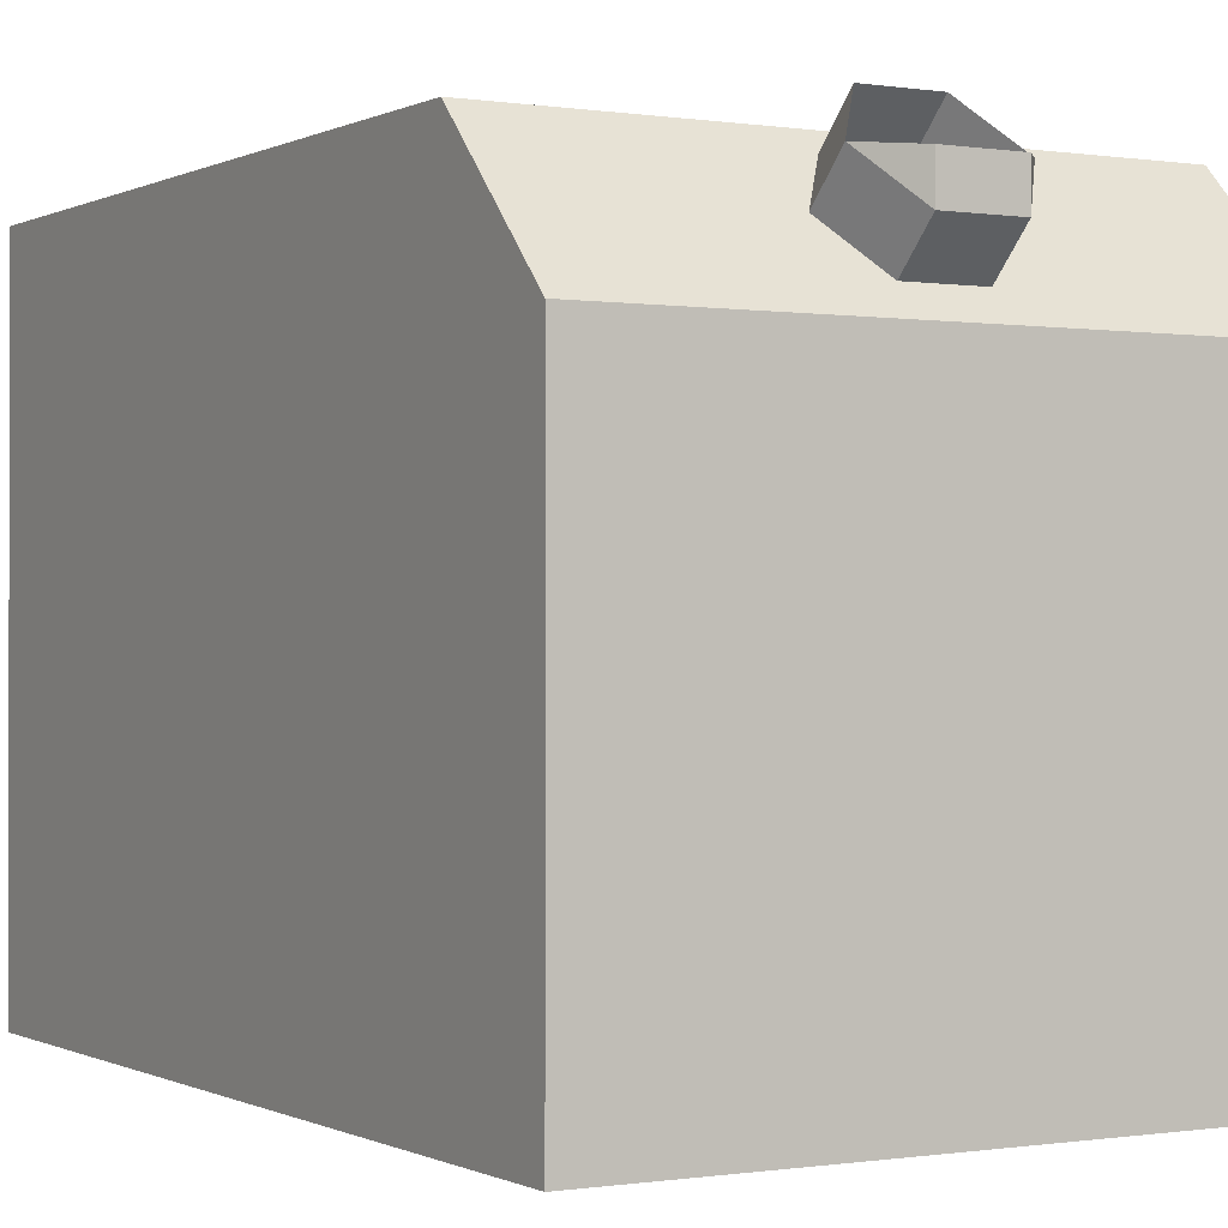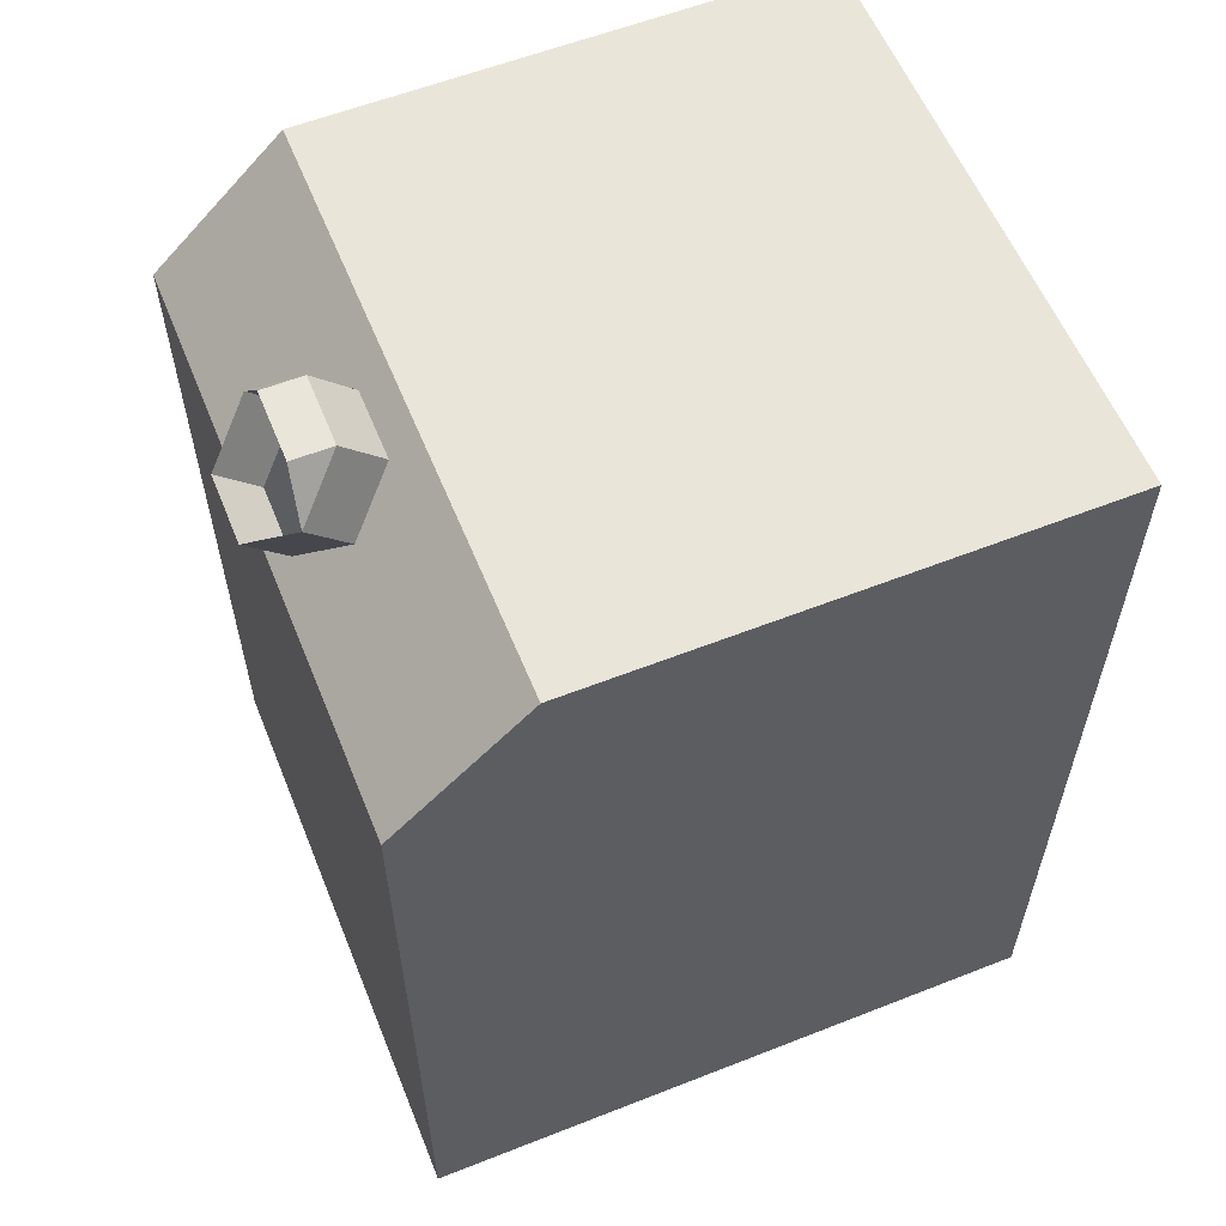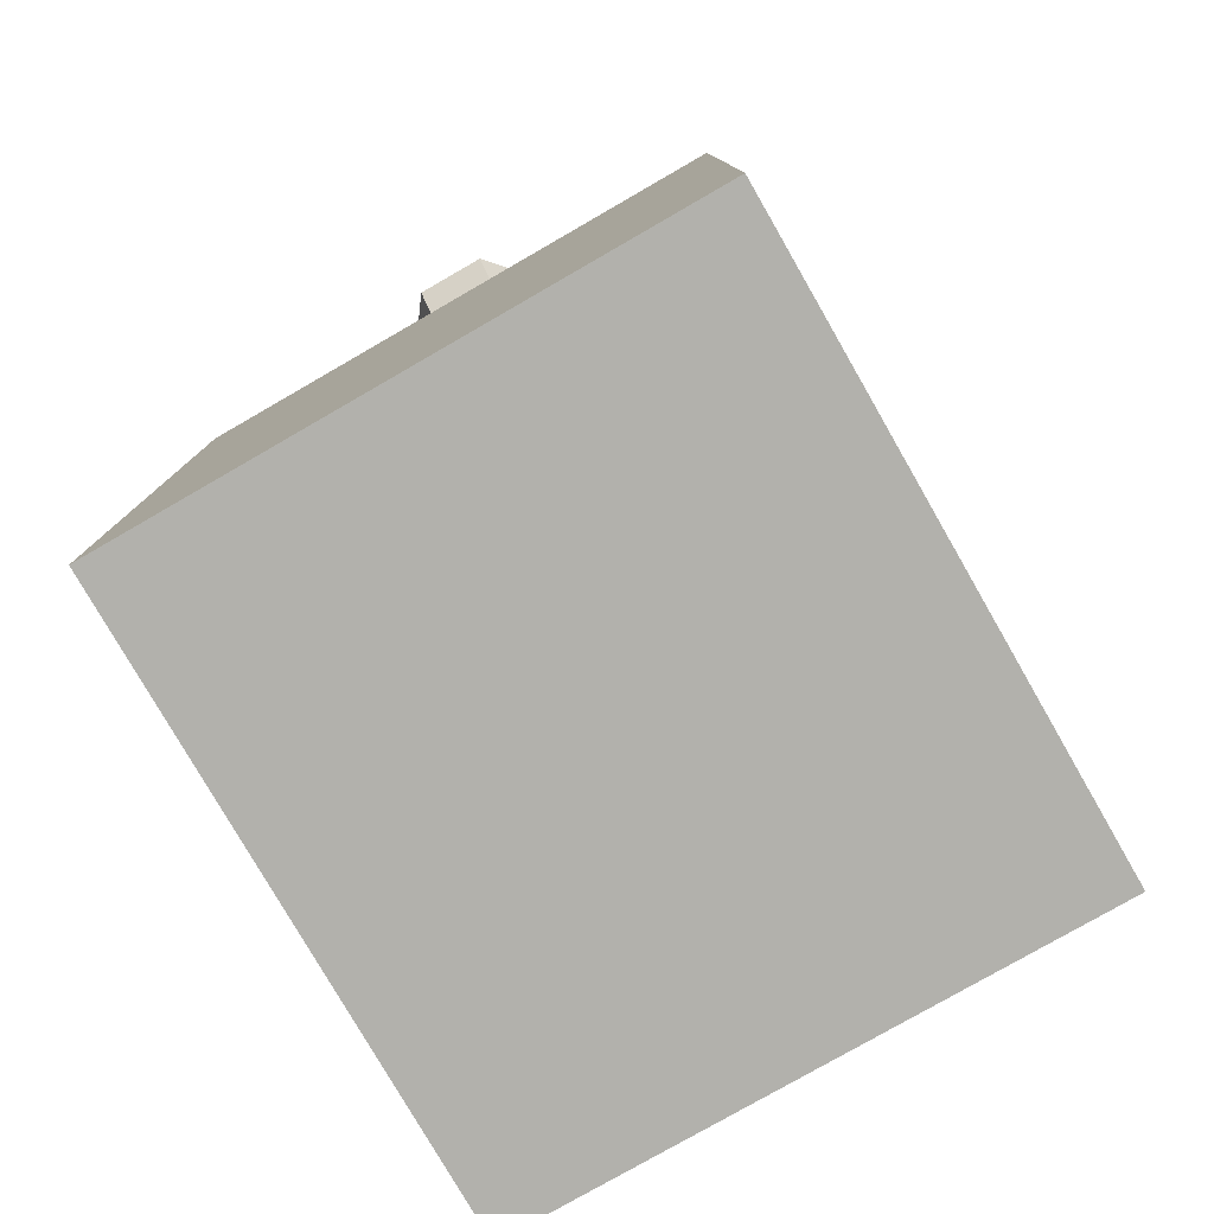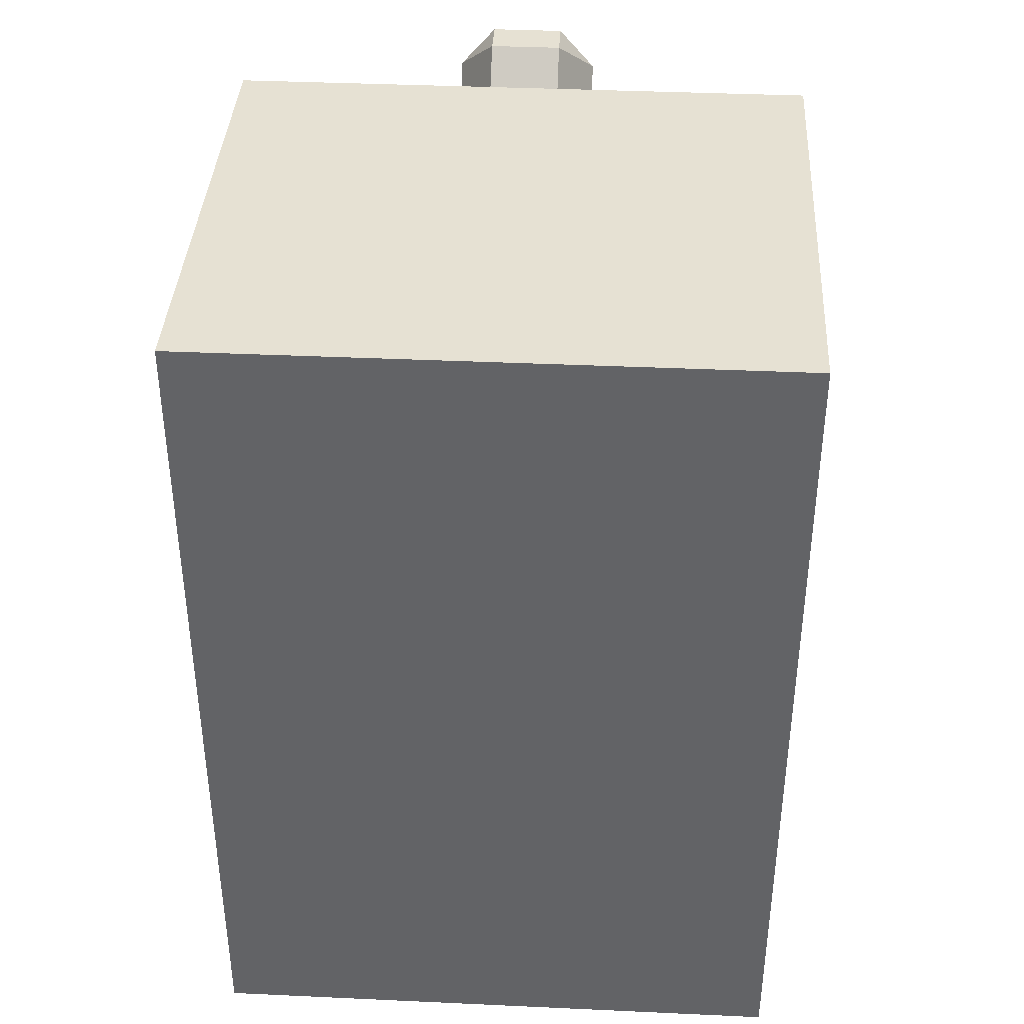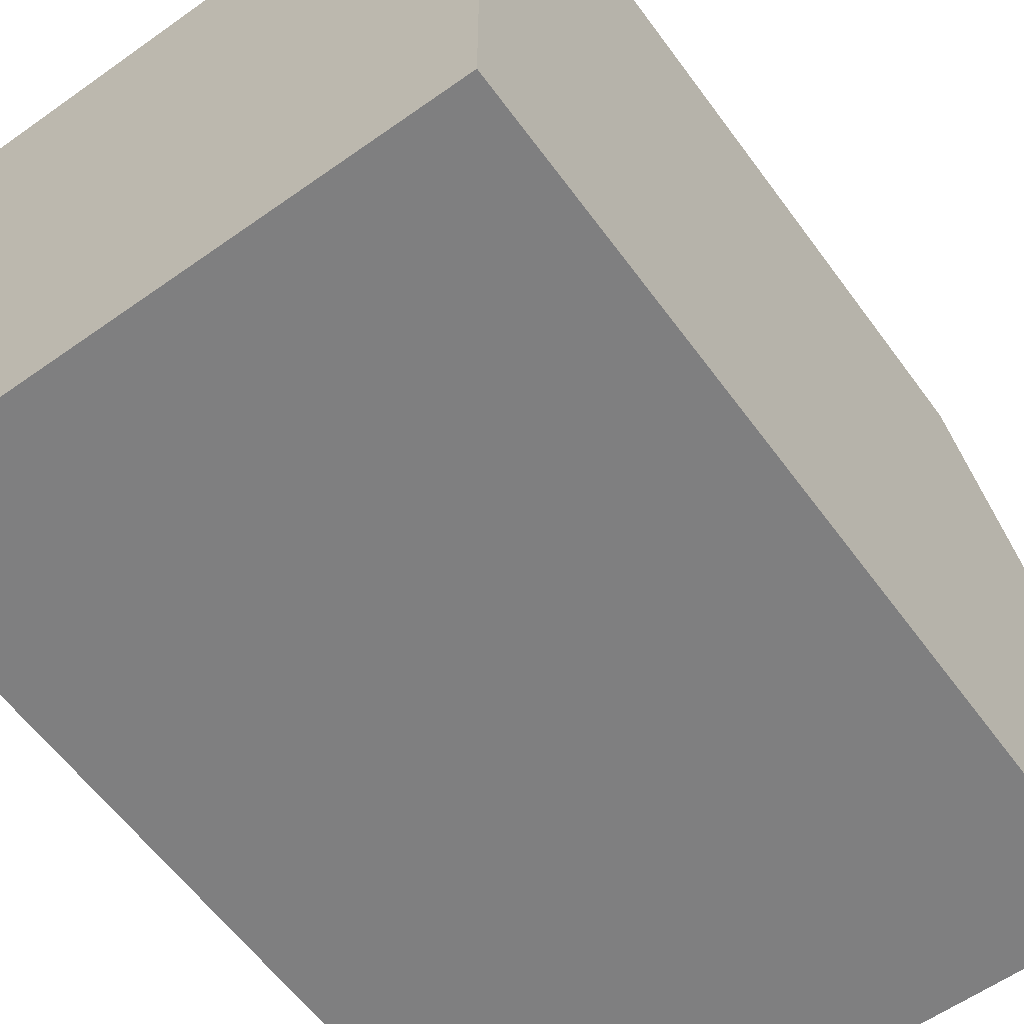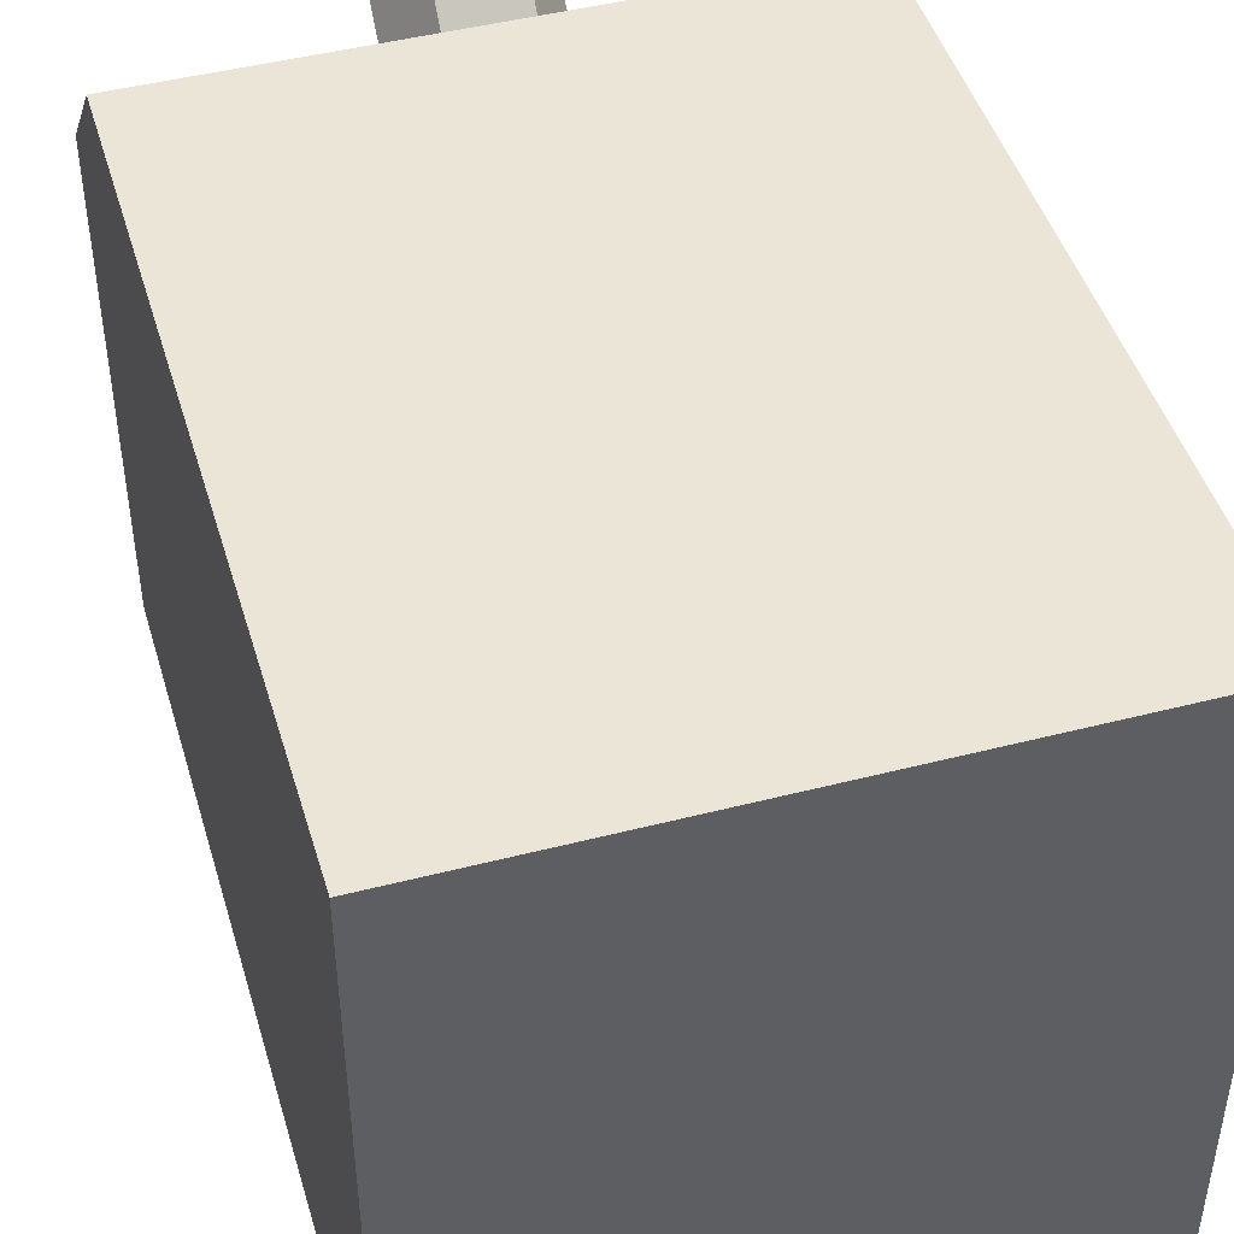
<metadata>
{"format":"obj","ext":"obj","renderer":"f3d","projection":"perspective","resolution":1024,"background":"white","views":[{"elev":-0.3,"azim":-30.1,"up":"+Y"},{"elev":58.6,"azim":-112.1,"up":"+Z"},{"elev":-78.9,"azim":-150.1,"up":"+Z"},{"elev":38.7,"azim":3.3,"up":"+Z"},{"elev":-59.8,"azim":-144.0,"up":"+Y"},{"elev":46.0,"azim":163.6,"up":"+Y"}]}
</metadata>
<code>
g Mesh1 Component_1_1 Model
v 0.2294 0.2396 -0.3467
v -0.2294 -0.2564 -0.3467
v 0.2294 -0.2564 -0.3467
f 1 2 3
v -0.2294 0.2396 -0.3467
f 2 1 4
f 3 2 1
v -0.2294 -0.2564 0.3353
f 3 5 2
v 0.2294 -0.2564 0.3353
f 5 3 6
f 2 5 3
v -0.2294 0.1369 0.3353
f 2 7 5
v -0.2294 0.2396 0.2348
f 7 2 8
f 5 7 2
f 7 6 5
v 0.2294 0.1369 0.3353
f 6 7 9
f 5 6 7
f 6 3 5
v 0.2294 0.2396 0.2348
f 6 10 3
f 10 6 9
f 9 6 10
f 9 7 6
v -0.02735 0.1569 0.3157
f 7 11 9
f 11 7 8
f 9 11 7
v 0.02845 0.1569 0.3157
f 12 9 11
f 9 12 10
f 10 12 9
v 0.05635 0.1915 0.2819
f 10 12 13
f 13 12 10
v 0.05635 0.2218 0.313
f 12 14 13
v 0.02845 0.1872 0.3467
f 14 12 15
f 15 12 14
f 11 15 12
v -0.02735 0.1872 0.3467
f 15 11 16
f 16 11 15
v -0.05525 0.2218 0.313
f 11 17 16
v -0.05525 0.1915 0.2819
f 17 11 18
f 16 17 11
v -0.02735 0.2182 0.3467
f 17 19 16
f 16 19 17
f 19 15 16
v 0.02845 0.2182 0.3467
f 15 19 20
f 16 15 19
f 20 19 15
f 14 15 20
f 20 15 14
f 18 11 17
f 11 8 18
f 8 7 11
f 8 2 7
f 8 2 4
f 4 2 8
f 4 1 2
f 1 8 4
f 8 1 10
f 4 8 1
f 10 1 8
f 3 10 1
f 3 10 6
f 1 10 3
v 0.02845 0.226 0.2482
f 10 21 8
f 10 13 21
f 21 13 10
v 0.02845 0.2564 0.2792
f 13 22 21
f 22 13 14
f 14 13 22
f 13 14 12
f 21 22 13
v -0.02735 0.2564 0.2792
f 23 21 22
v -0.02735 0.226 0.2482
f 21 23 24
f 24 23 21
f 23 18 24
f 18 23 17
f 17 23 18
f 24 18 23
f 18 8 24
f 18 8 11
f 24 8 18
f 24 8 21
f 21 8 24
f 8 21 10
f 22 21 23
f 12 15 11
f 11 9 12
g Mesh2 Component_1_1 Model
l 5 2
l 5 7
l 6 5
l 3 6
l 2 3
l 2 4
l 4 1
l 8 4
l 8 10
l 7 8
l 7 9
l 6 9
l 9 10
l 1 10
l 3 1
g Mesh3 Component_1_1 Model
l 16 19
l 17 16
l 18 17
l 18 11
l 24 18
l 21 24
l 13 21
l 12 13
l 12 15
l 11 12
l 11 16
l 16 15
l 20 15
l 19 20
l 19 17
l 23 17
l 22 23
l 21 22
l 14 22
l 15 14
l 20 14
l 13 14
l 24 23

</code>
